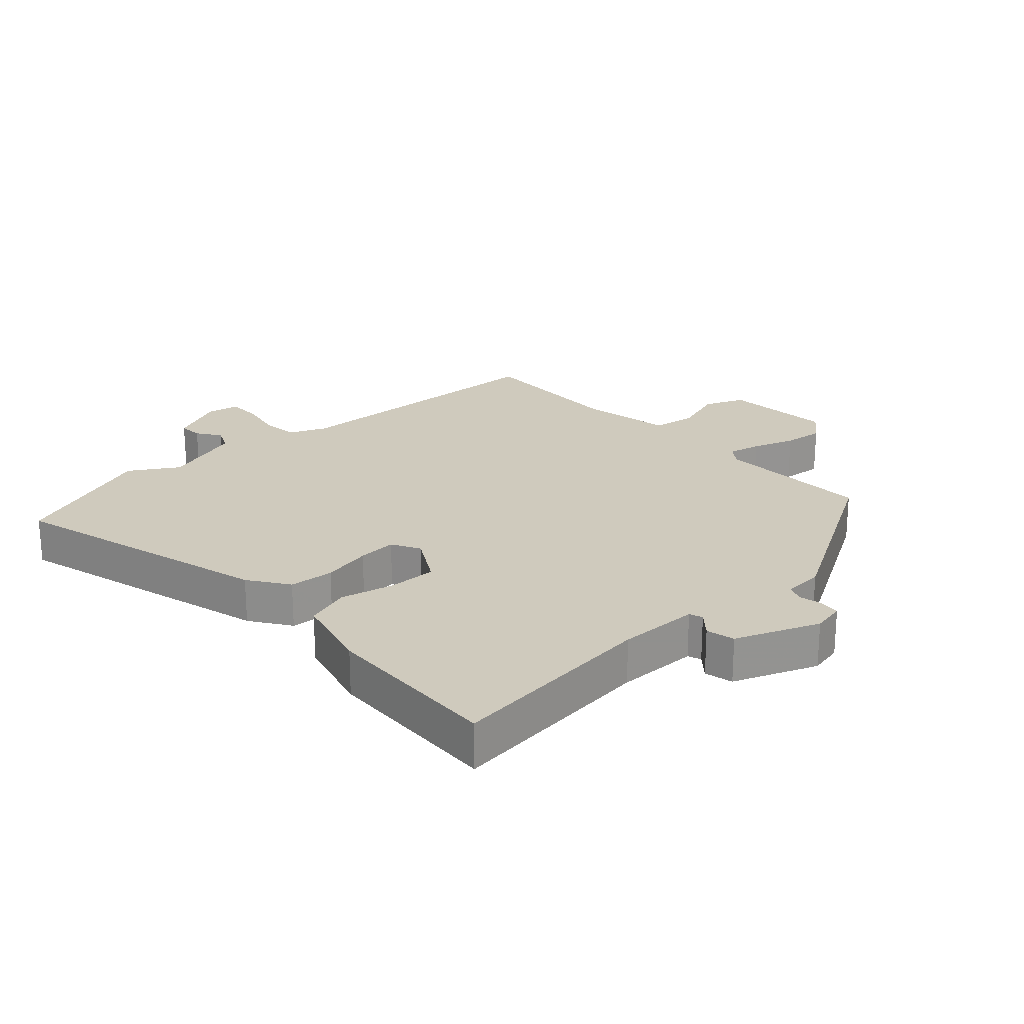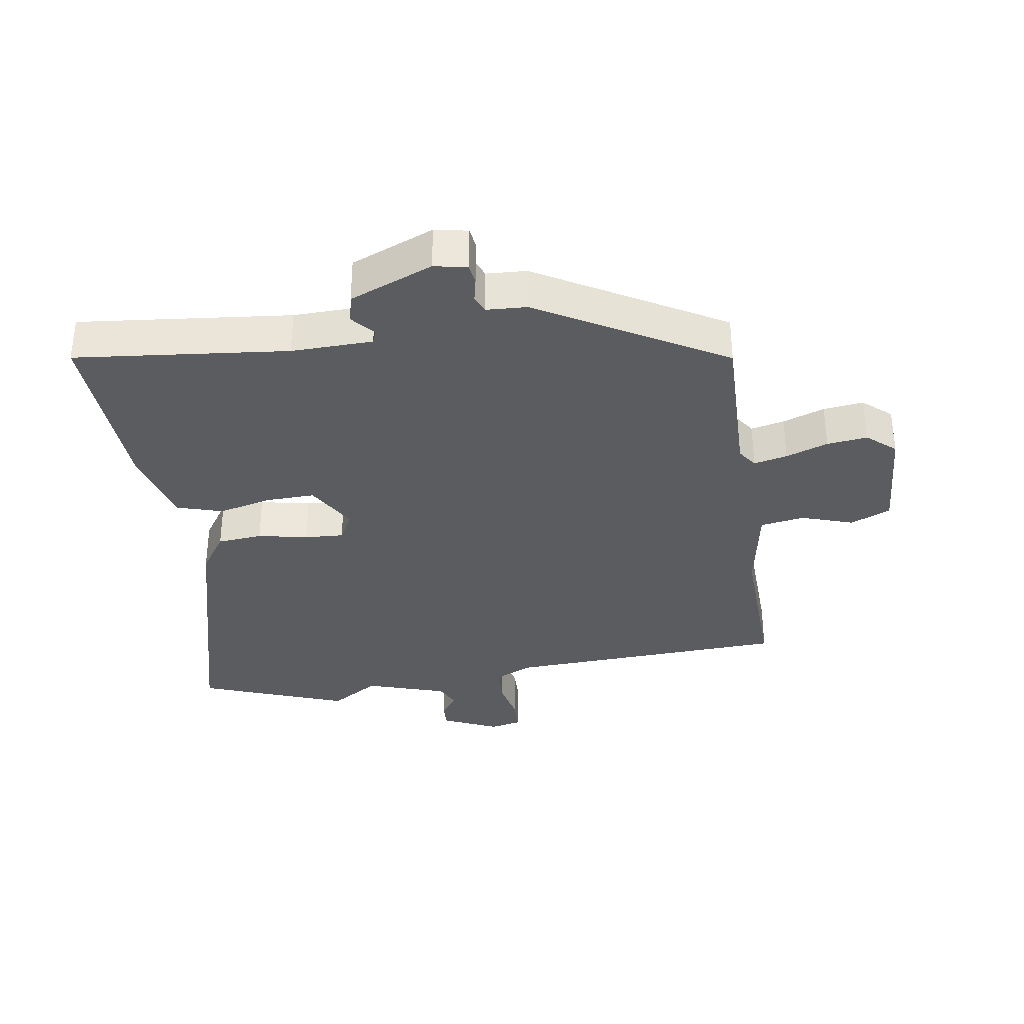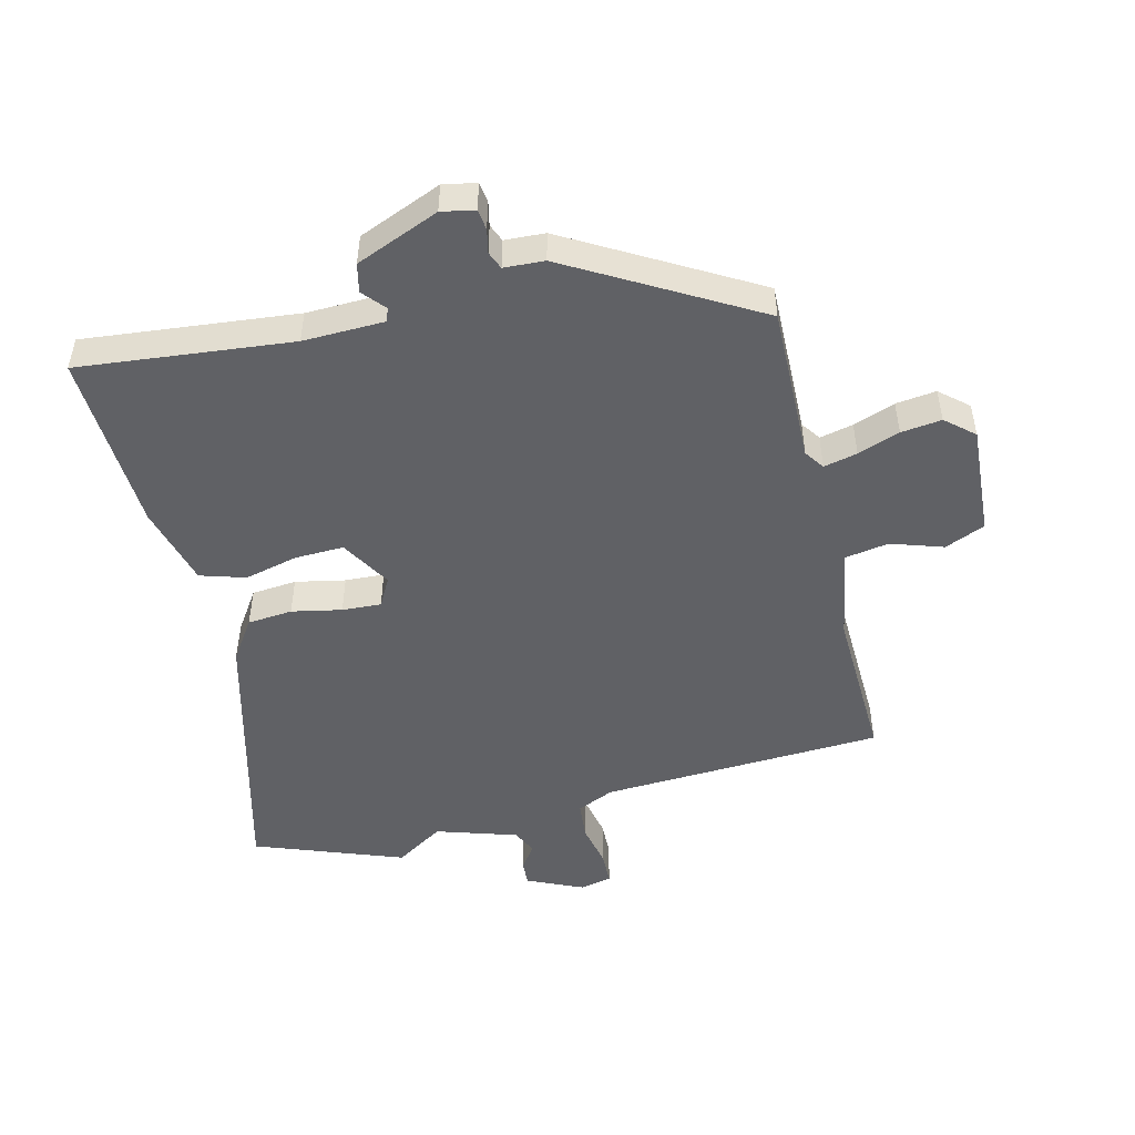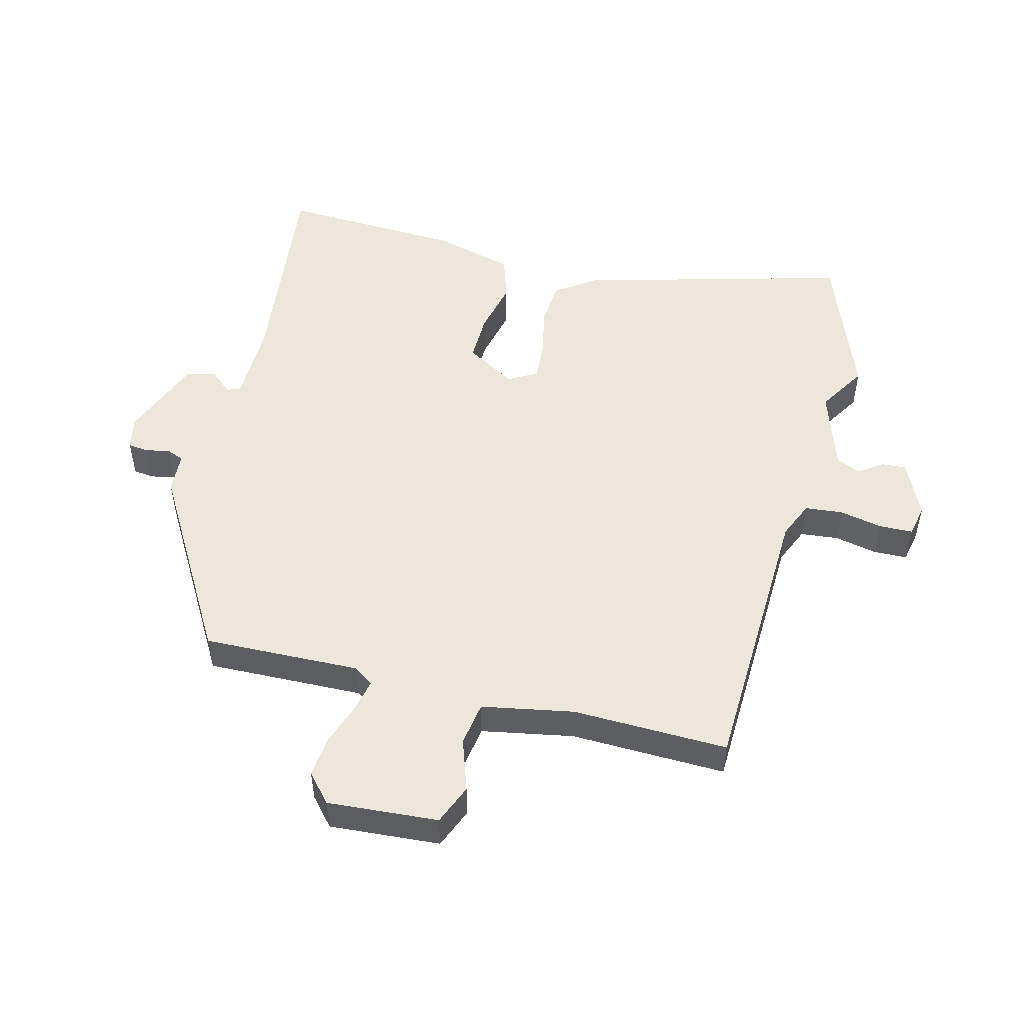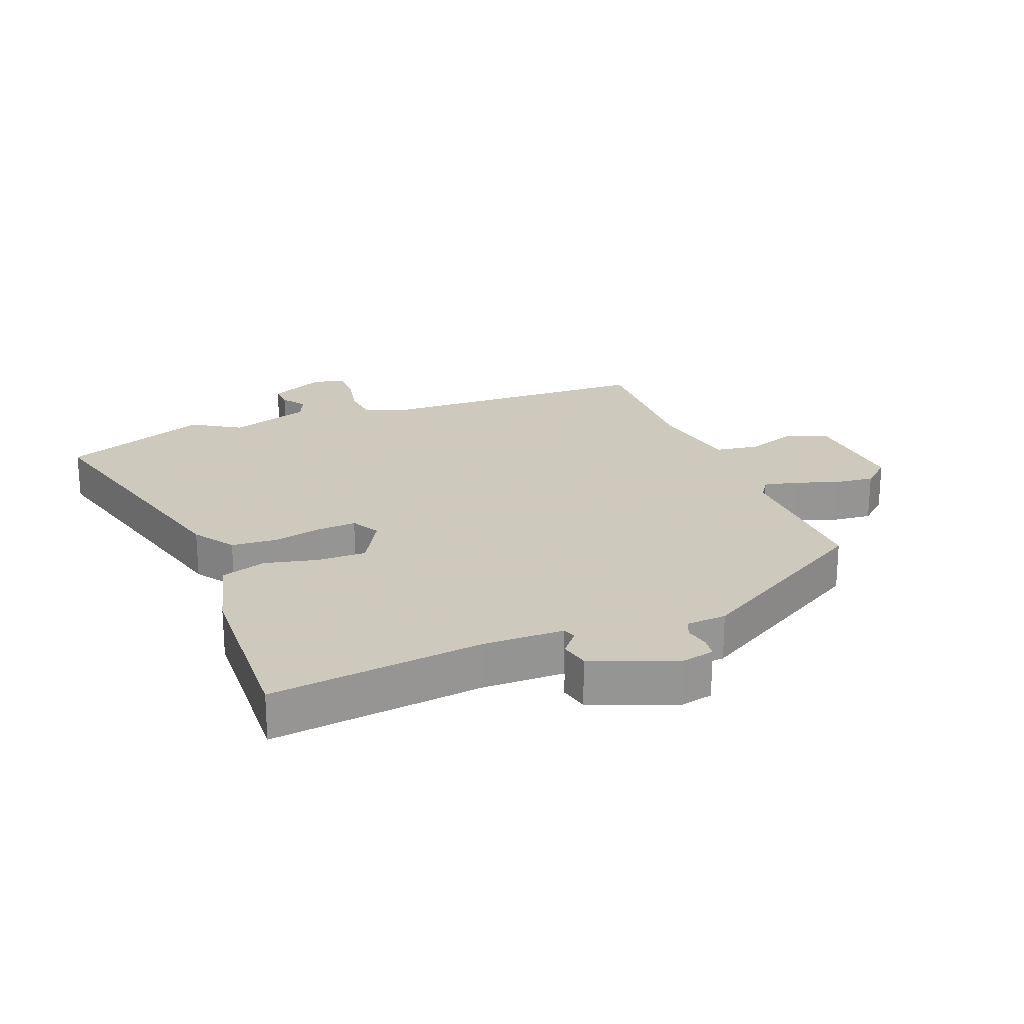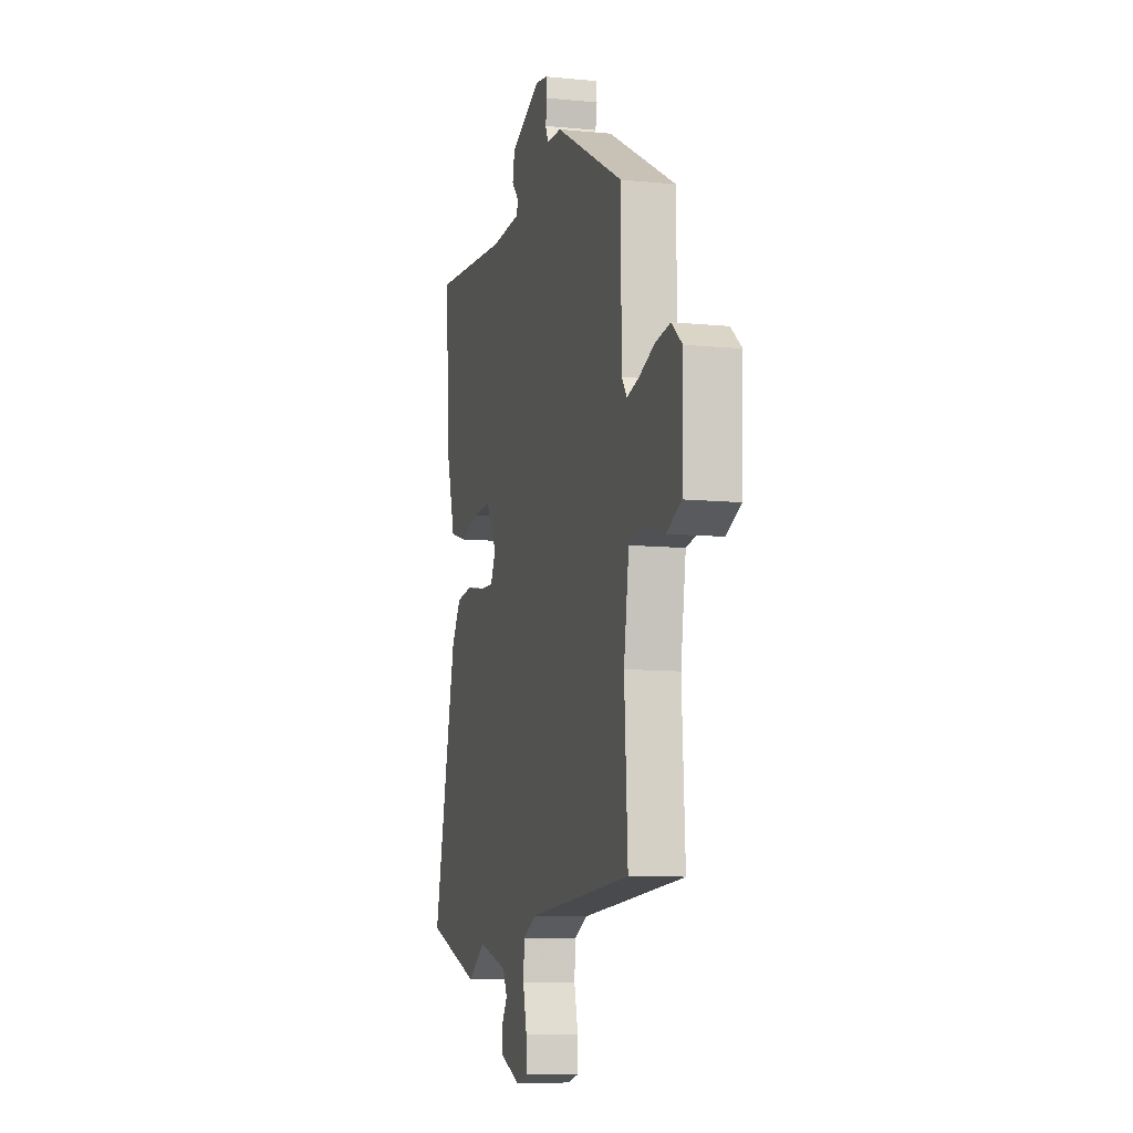
<metadata>
{"format":"obj","ext":"obj","renderer":"f3d","projection":"perspective","resolution":1024,"background":"white","views":[{"elev":23.0,"azim":-44.4,"up":"+Y"},{"elev":-34.7,"azim":7.4,"up":"+Y"},{"elev":-49.7,"azim":12.5,"up":"+Y"},{"elev":51.2,"azim":102.4,"up":"+Y"},{"elev":22.6,"azim":-23.3,"up":"+Y"},{"elev":-9.3,"azim":75.2,"up":"+Z"}]}
</metadata>
<code>
v -0.333 0.07 -0.558
v -0.565 0.07 -0.478
v -0.466 0.07 -0.058
v -0.425 0.07 0.006
v -0.355 0.07 0.014
v -0.277 0.07 0
v -0.216 0.07 -0.002
v -0.193 0.07 0.043
v -0.241 0.07 0.12
v -0.317 0.07 0.116
v -0.4 0.07 0.094
v -0.471 0.07 0.114
v -0.508 0.07 0.239
v -0.529 0.07 0.521
v -0.196 0.07 0.494
v -0.069 0.07 0.5
v -0.062 0.07 0.521
v -0.093 0.07 0.555
v -0.084 0.07 0.6
v 0.045 0.07 0.656
v 0.097 0.07 0.647
v 0.102 0.07 0.615
v 0.095 0.07 0.578
v 0.107 0.07 0.551
v 0.17 0.07 0.549
v 0.462 0.07 0.391
v 0.463 0.07 0.146
v 0.485 0.07 0.116
v 0.537 0.07 0.129
v 0.602 0.07 0.154
v 0.665 0.07 0.163
v 0.71 0.07 0.126
v 0.703 0.07 -0.047
v 0.641 0.07 -0.075
v 0.559 0.07 -0.05
v 0.491 0.07 -0.063
v 0.469 0.07 -0.207
v 0.483 0.07 -0.449
v 0.043 0.07 -0.48
v -0.014 0.07 -0.507
v -0.018 0.07 -0.566
v -0.002 0.07 -0.633
v -0.002 0.07 -0.685
v -0.051 0.07 -0.697
v -0.139 0.07 -0.66
v -0.138 0.07 -0.622
v -0.113 0.07 -0.584
v -0.132 0.07 -0.546
v -0.259 0.07 -0.509
v -0.333 0 -0.558
v -0.565 0 -0.478
v -0.466 0 -0.058
v -0.425 0 0.006
v -0.355 0 0.014
v -0.277 0 0
v -0.216 0 -0.002
v -0.193 0 0.043
v -0.241 0 0.12
v -0.317 0 0.116
v -0.4 0 0.094
v -0.471 0 0.114
v -0.508 0 0.239
v -0.529 0 0.521
v -0.196 0 0.494
v -0.069 0 0.5
v -0.062 0 0.521
v -0.093 0 0.555
v -0.084 0 0.6
v 0.045 0 0.656
v 0.097 0 0.647
v 0.102 0 0.615
v 0.095 0 0.578
v 0.107 0 0.551
v 0.17 0 0.549
v 0.462 0 0.391
v 0.463 0 0.146
v 0.485 0 0.116
v 0.537 0 0.129
v 0.602 0 0.154
v 0.665 0 0.163
v 0.71 0 0.126
v 0.703 0 -0.047
v 0.641 0 -0.075
v 0.559 0 -0.05
v 0.491 0 -0.063
v 0.469 0 -0.207
v 0.483 0 -0.449
v 0.043 0 -0.48
v -0.014 0 -0.507
v -0.018 0 -0.566
v -0.002 0 -0.633
v -0.002 0 -0.685
v -0.051 0 -0.697
v -0.139 0 -0.66
v -0.138 0 -0.622
v -0.113 0 -0.584
v -0.132 0 -0.546
v -0.259 0 -0.509
f 45 46 47
f 44 45 47
f 43 44 47
f 42 43 47
f 41 42 47
f 40 41 47 48
f 39 40 48 49
f 37 38 39
f 36 37 39 49
f 33 34 35
f 32 33 35
f 31 32 35
f 30 31 35
f 29 30 35
f 28 29 35 36
f 27 28 36 49
f 27 49 1
f 26 27 1
f 25 26 1
f 24 25 1
f 21 22 23
f 20 21 23
f 19 20 23
f 18 19 23
f 17 18 23
f 23 24 1
f 17 23 1
f 16 17 1
f 13 14 15
f 12 13 15
f 11 12 15
f 10 11 15
f 9 10 15 16
f 4 5 6
f 3 4 6
f 2 3 6
f 1 2 6
f 1 6 7
f 8 9 16
f 8 16 1
f 1 7 8
f 96 95 94
f 96 94 93
f 96 93 92
f 96 92 91
f 96 91 90
f 97 96 90 89
f 98 97 89 88
f 88 87 86
f 98 88 86 85
f 84 83 82
f 84 82 81
f 84 81 80
f 84 80 79
f 84 79 78
f 85 84 78 77
f 98 85 77 76
f 50 98 76
f 50 76 75
f 50 75 74
f 50 74 73
f 72 71 70
f 72 70 69
f 72 69 68
f 72 68 67
f 72 67 66
f 50 73 72
f 50 72 66
f 50 66 65
f 64 63 62
f 64 62 61
f 64 61 60
f 64 60 59
f 65 64 59 58
f 55 54 53
f 55 53 52
f 55 52 51
f 55 51 50
f 56 55 50
f 65 58 57
f 50 65 57
f 57 56 50
f 1 50 51 2
f 2 51 52 3
f 3 52 53 4
f 4 53 54 5
f 5 54 55 6
f 6 55 56 7
f 7 56 57 8
f 8 57 58 9
f 9 58 59 10
f 10 59 60 11
f 11 60 61 12
f 12 61 62 13
f 13 62 63 14
f 14 63 64 15
f 15 64 65 16
f 16 65 66 17
f 17 66 67 18
f 18 67 68 19
f 19 68 69 20
f 20 69 70 21
f 21 70 71 22
f 22 71 72 23
f 23 72 73 24
f 24 73 74 25
f 25 74 75 26
f 26 75 76 27
f 27 76 77 28
f 28 77 78 29
f 29 78 79 30
f 30 79 80 31
f 31 80 81 32
f 32 81 82 33
f 33 82 83 34
f 34 83 84 35
f 35 84 85 36
f 36 85 86 37
f 37 86 87 38
f 38 87 88 39
f 39 88 89 40
f 40 89 90 41
f 41 90 91 42
f 42 91 92 43
f 43 92 93 44
f 44 93 94 45
f 45 94 95 46
f 46 95 96 47
f 47 96 97 48
f 48 97 98 49
f 49 98 50 1

</code>
